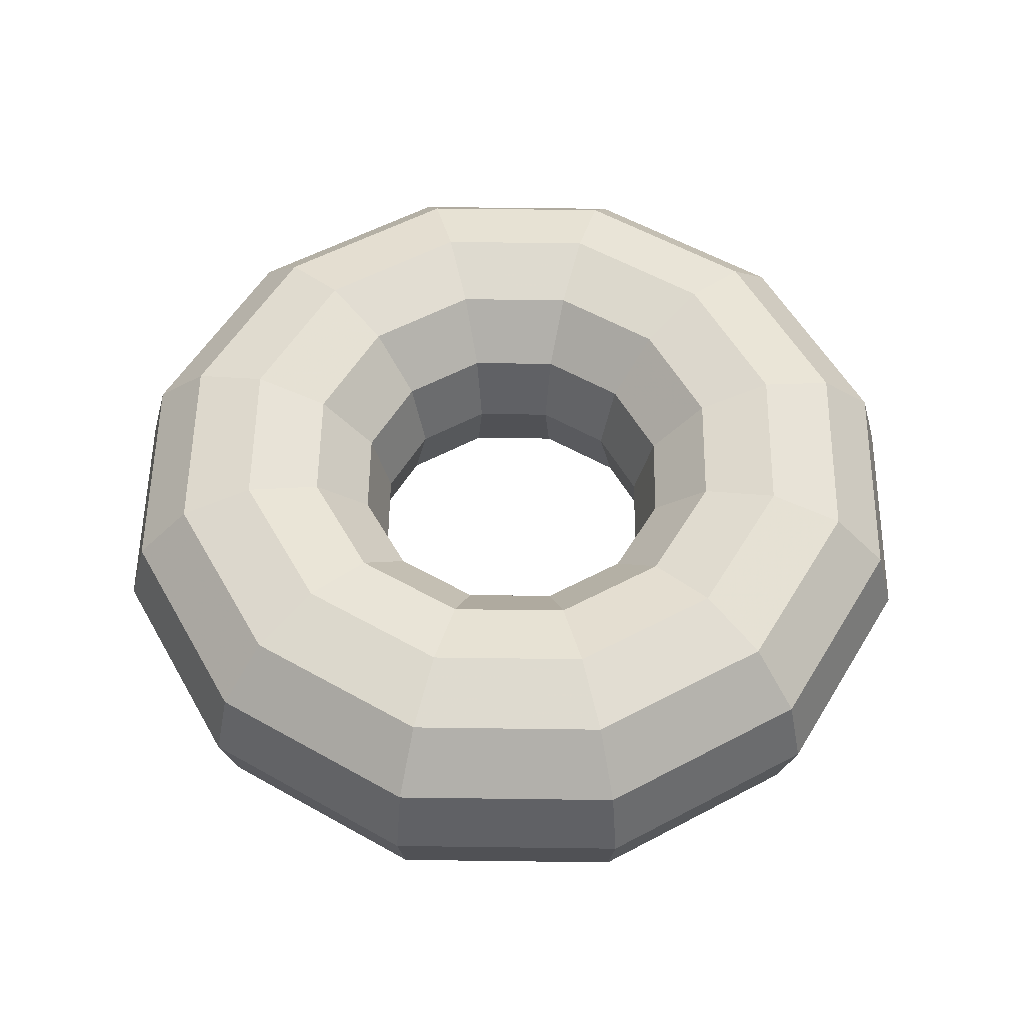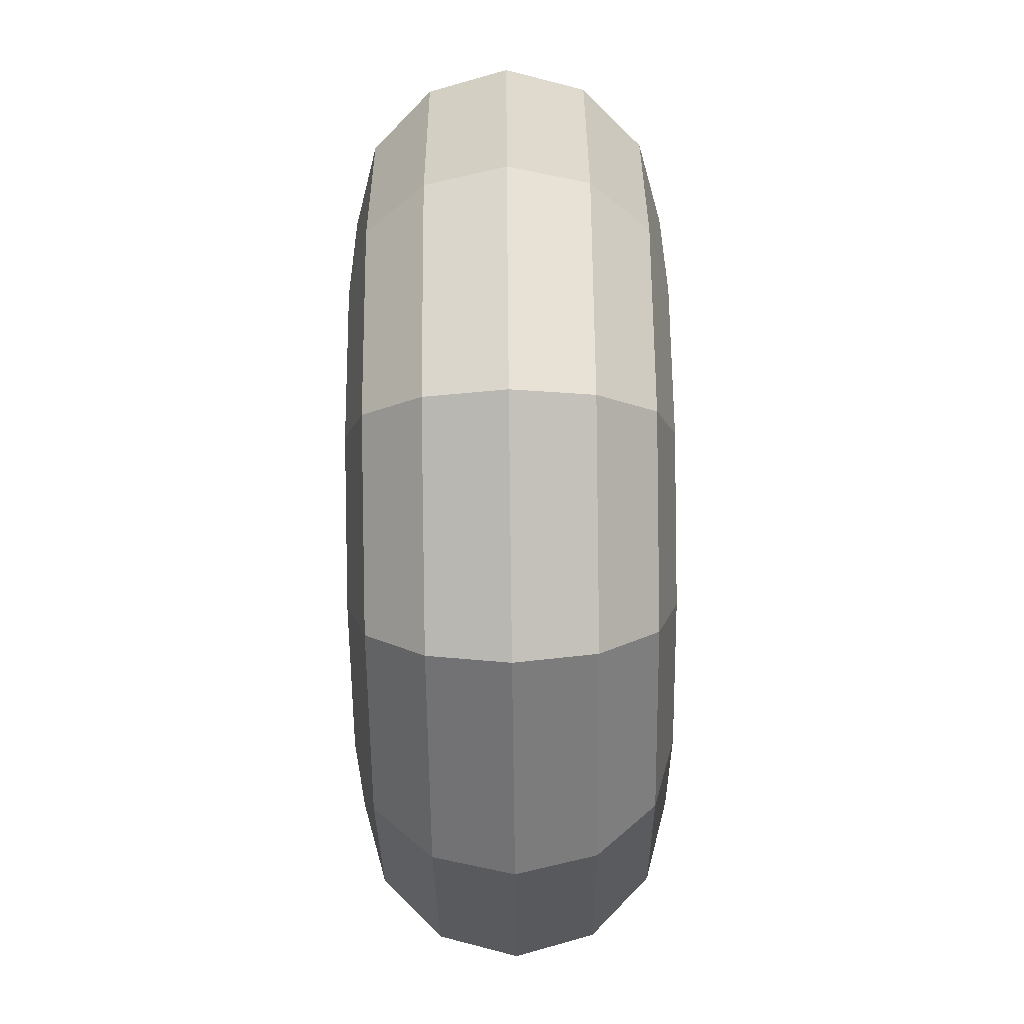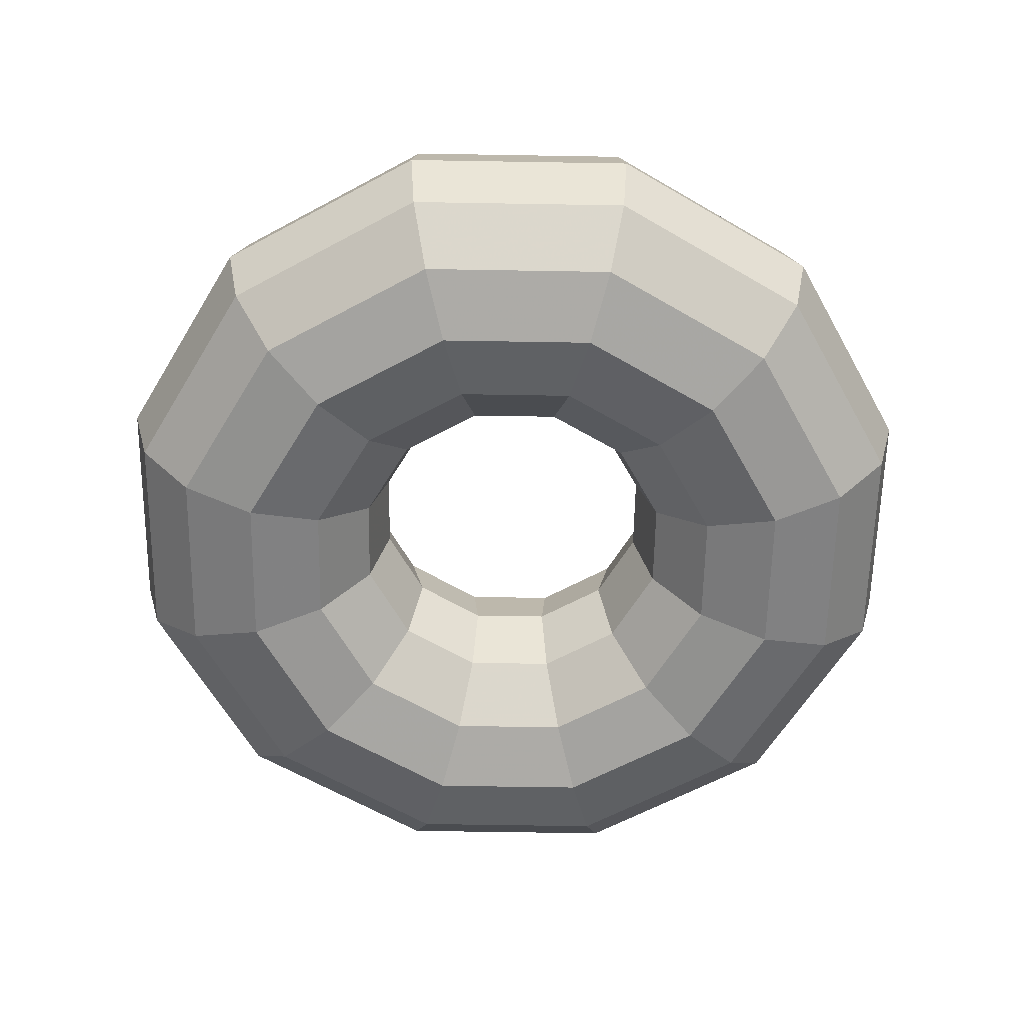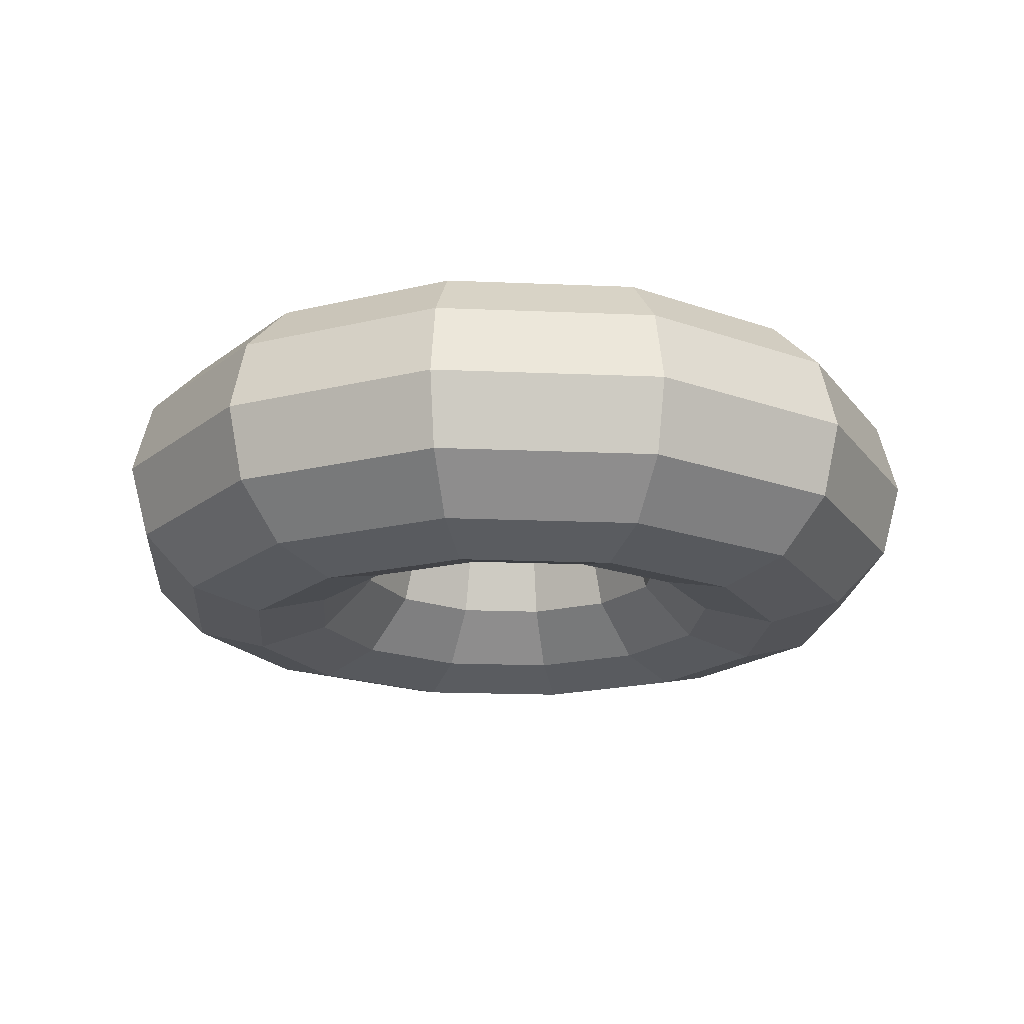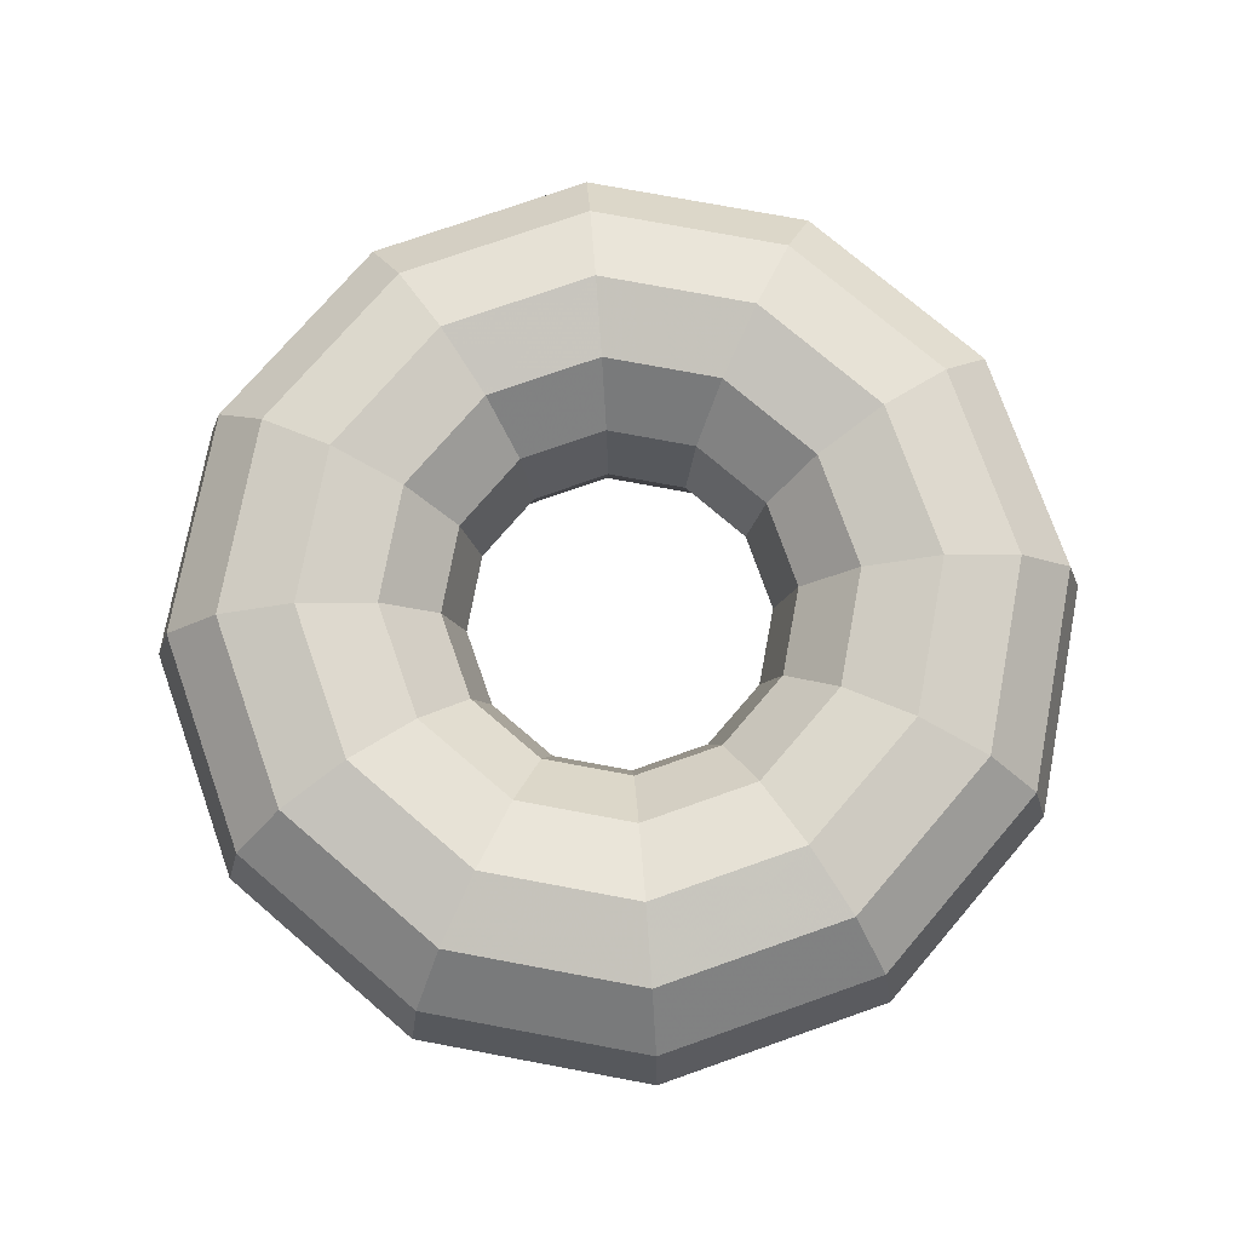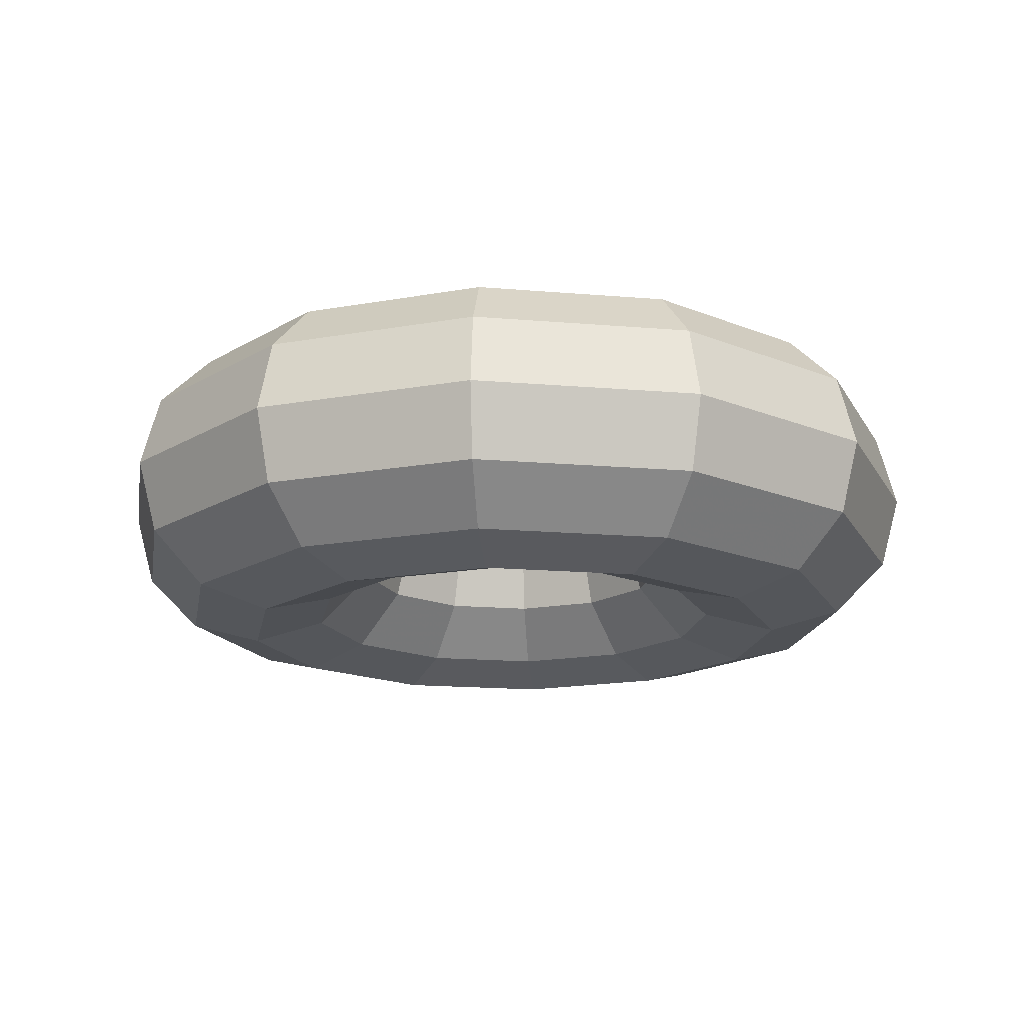
<metadata>
{"format":"obj","ext":"obj","renderer":"f3d","projection":"perspective","resolution":1024,"background":"white","views":[{"elev":55.4,"azim":-104.2,"up":"+Y"},{"elev":-73.4,"azim":90.7,"up":"+Z"},{"elev":-60.8,"azim":164.0,"up":"+Y"},{"elev":-18.5,"azim":130.3,"up":"+Y"},{"elev":75.3,"azim":-4.4,"up":"+Y"},{"elev":-16.8,"azim":5.2,"up":"+Y"}]}
</metadata>
<code>
o Torus
v 0 0 -1.76
v 0 0.2933 -1.681
v 0 0.5081 -1.467
v 0 0.5867 -1.173
v 0 0.5081 -0.88
v 0 0.2933 -0.6653
v 0 0 -0.5867
v 0 -0.2933 -0.6653
v 0 -0.5081 -0.88
v 0 -0.5867 -1.173
v 0 -0.5081 -1.467
v 0 -0.2933 -1.681
v -0.88 0 -1.524
v -0.8407 0.2933 -1.456
v -0.7333 0.5081 -1.27
v -0.5867 0.5867 -1.016
v -0.44 0.5081 -0.7621
v -0.3326 0.2933 -0.5761
v -0.2933 0 -0.5081
v -0.3326 -0.2933 -0.5761
v -0.44 -0.5081 -0.7621
v -0.5867 -0.5867 -1.016
v -0.7333 -0.5081 -1.27
v -0.8407 -0.2933 -1.456
v -1.524 0 -0.88
v -1.456 0.2933 -0.8407
v -1.27 0.5081 -0.7333
v -1.016 0.5867 -0.5867
v -0.7621 0.5081 -0.44
v -0.5761 0.2933 -0.3326
v -0.5081 0 -0.2933
v -0.5761 -0.2933 -0.3326
v -0.7621 -0.5081 -0.44
v -1.016 -0.5867 -0.5867
v -1.27 -0.5081 -0.7333
v -1.456 -0.2933 -0.8407
v -1.76 0 -0
v -1.681 0.2933 -0
v -1.467 0.5081 -0
v -1.173 0.5867 -0
v -0.88 0.5081 -0
v -0.6653 0.2933 -0
v -0.5867 0 -0
v -0.6653 -0.2933 -0
v -0.88 -0.5081 -0
v -1.173 -0.5867 -0
v -1.467 -0.5081 -0
v -1.681 -0.2933 -0
v -1.524 0 0.88
v -1.456 0.2933 0.8407
v -1.27 0.5081 0.7333
v -1.016 0.5867 0.5867
v -0.7621 0.5081 0.44
v -0.5761 0.2933 0.3326
v -0.5081 0 0.2933
v -0.5761 -0.2933 0.3326
v -0.7621 -0.5081 0.44
v -1.016 -0.5867 0.5867
v -1.27 -0.5081 0.7333
v -1.456 -0.2933 0.8407
v -0.88 0 1.524
v -0.8407 0.2933 1.456
v -0.7333 0.5081 1.27
v -0.5867 0.5867 1.016
v -0.44 0.5081 0.7621
v -0.3326 0.2933 0.5761
v -0.2933 0 0.5081
v -0.3326 -0.2933 0.5761
v -0.44 -0.5081 0.7621
v -0.5867 -0.5867 1.016
v -0.7333 -0.5081 1.27
v -0.8407 -0.2933 1.456
v -0 0 1.76
v -0 0.2933 1.681
v -0 0.5081 1.467
v -0 0.5867 1.173
v -0 0.5081 0.88
v -0 0.2933 0.6653
v -0 0 0.5867
v -0 -0.2933 0.6653
v -0 -0.5081 0.88
v -0 -0.5867 1.173
v -0 -0.5081 1.467
v -0 -0.2933 1.681
v 0.88 0 1.524
v 0.8407 0.2933 1.456
v 0.7333 0.5081 1.27
v 0.5867 0.5867 1.016
v 0.44 0.5081 0.7621
v 0.3326 0.2933 0.5761
v 0.2933 0 0.5081
v 0.3326 -0.2933 0.5761
v 0.44 -0.5081 0.7621
v 0.5867 -0.5867 1.016
v 0.7333 -0.5081 1.27
v 0.8407 -0.2933 1.456
v 1.524 0 0.88
v 1.456 0.2933 0.8407
v 1.27 0.5081 0.7333
v 1.016 0.5867 0.5867
v 0.7621 0.5081 0.44
v 0.5761 0.2933 0.3326
v 0.5081 0 0.2933
v 0.5761 -0.2933 0.3326
v 0.7621 -0.5081 0.44
v 1.016 -0.5867 0.5867
v 1.27 -0.5081 0.7333
v 1.456 -0.2933 0.8407
v 1.76 0 -0
v 1.681 0.2933 -0
v 1.467 0.5081 -0
v 1.173 0.5867 -0
v 0.88 0.5081 -0
v 0.6653 0.2933 -0
v 0.5867 0 -0
v 0.6653 -0.2933 -0
v 0.88 -0.5081 -0
v 1.173 -0.5867 -0
v 1.467 -0.5081 -0
v 1.681 -0.2933 -0
v 1.524 0 -0.88
v 1.456 0.2933 -0.8407
v 1.27 0.5081 -0.7333
v 1.016 0.5867 -0.5867
v 0.7621 0.5081 -0.44
v 0.5761 0.2933 -0.3326
v 0.5081 0 -0.2933
v 0.5761 -0.2933 -0.3326
v 0.7621 -0.5081 -0.44
v 1.016 -0.5867 -0.5867
v 1.27 -0.5081 -0.7333
v 1.456 -0.2933 -0.8407
v 0.88 0 -1.524
v 0.8407 0.2933 -1.456
v 0.7333 0.5081 -1.27
v 0.5867 0.5867 -1.016
v 0.44 0.5081 -0.7621
v 0.3326 0.2933 -0.5761
v 0.2933 0 -0.5081
v 0.3326 -0.2933 -0.5761
v 0.44 -0.5081 -0.7621
v 0.5867 -0.5867 -1.016
v 0.7333 -0.5081 -1.27
v 0.8407 -0.2933 -1.456
f 1 13 14 2
f 2 14 15 3
f 3 15 16 4
f 4 16 17 5
f 5 17 18 6
f 6 18 19 7
f 7 19 20 8
f 8 20 21 9
f 9 21 22 10
f 10 22 23 11
f 11 23 24 12
f 12 24 13 1
f 13 25 26 14
f 14 26 27 15
f 15 27 28 16
f 16 28 29 17
f 17 29 30 18
f 18 30 31 19
f 19 31 32 20
f 20 32 33 21
f 21 33 34 22
f 22 34 35 23
f 23 35 36 24
f 24 36 25 13
f 25 37 38 26
f 26 38 39 27
f 27 39 40 28
f 28 40 41 29
f 29 41 42 30
f 30 42 43 31
f 31 43 44 32
f 32 44 45 33
f 33 45 46 34
f 34 46 47 35
f 35 47 48 36
f 36 48 37 25
f 37 49 50 38
f 38 50 51 39
f 39 51 52 40
f 40 52 53 41
f 41 53 54 42
f 42 54 55 43
f 43 55 56 44
f 44 56 57 45
f 45 57 58 46
f 46 58 59 47
f 47 59 60 48
f 48 60 49 37
f 49 61 62 50
f 50 62 63 51
f 51 63 64 52
f 52 64 65 53
f 53 65 66 54
f 54 66 67 55
f 55 67 68 56
f 56 68 69 57
f 57 69 70 58
f 58 70 71 59
f 59 71 72 60
f 60 72 61 49
f 61 73 74 62
f 62 74 75 63
f 63 75 76 64
f 64 76 77 65
f 65 77 78 66
f 66 78 79 67
f 67 79 80 68
f 68 80 81 69
f 69 81 82 70
f 70 82 83 71
f 71 83 84 72
f 72 84 73 61
f 73 85 86 74
f 74 86 87 75
f 75 87 88 76
f 76 88 89 77
f 77 89 90 78
f 78 90 91 79
f 79 91 92 80
f 80 92 93 81
f 81 93 94 82
f 82 94 95 83
f 83 95 96 84
f 84 96 85 73
f 85 97 98 86
f 86 98 99 87
f 87 99 100 88
f 88 100 101 89
f 89 101 102 90
f 90 102 103 91
f 91 103 104 92
f 92 104 105 93
f 93 105 106 94
f 94 106 107 95
f 95 107 108 96
f 96 108 97 85
f 97 109 110 98
f 98 110 111 99
f 99 111 112 100
f 100 112 113 101
f 101 113 114 102
f 102 114 115 103
f 103 115 116 104
f 104 116 117 105
f 105 117 118 106
f 106 118 119 107
f 107 119 120 108
f 108 120 109 97
f 109 121 122 110
f 110 122 123 111
f 111 123 124 112
f 112 124 125 113
f 113 125 126 114
f 114 126 127 115
f 115 127 128 116
f 116 128 129 117
f 117 129 130 118
f 118 130 131 119
f 119 131 132 120
f 120 132 121 109
f 121 133 134 122
f 122 134 135 123
f 123 135 136 124
f 124 136 137 125
f 125 137 138 126
f 126 138 139 127
f 127 139 140 128
f 128 140 141 129
f 129 141 142 130
f 130 142 143 131
f 131 143 144 132
f 132 144 133 121
f 133 1 2 134
f 134 2 3 135
f 135 3 4 136
f 136 4 5 137
f 137 5 6 138
f 138 6 7 139
f 139 7 8 140
f 140 8 9 141
f 141 9 10 142
f 142 10 11 143
f 143 11 12 144
f 144 12 1 133

</code>
